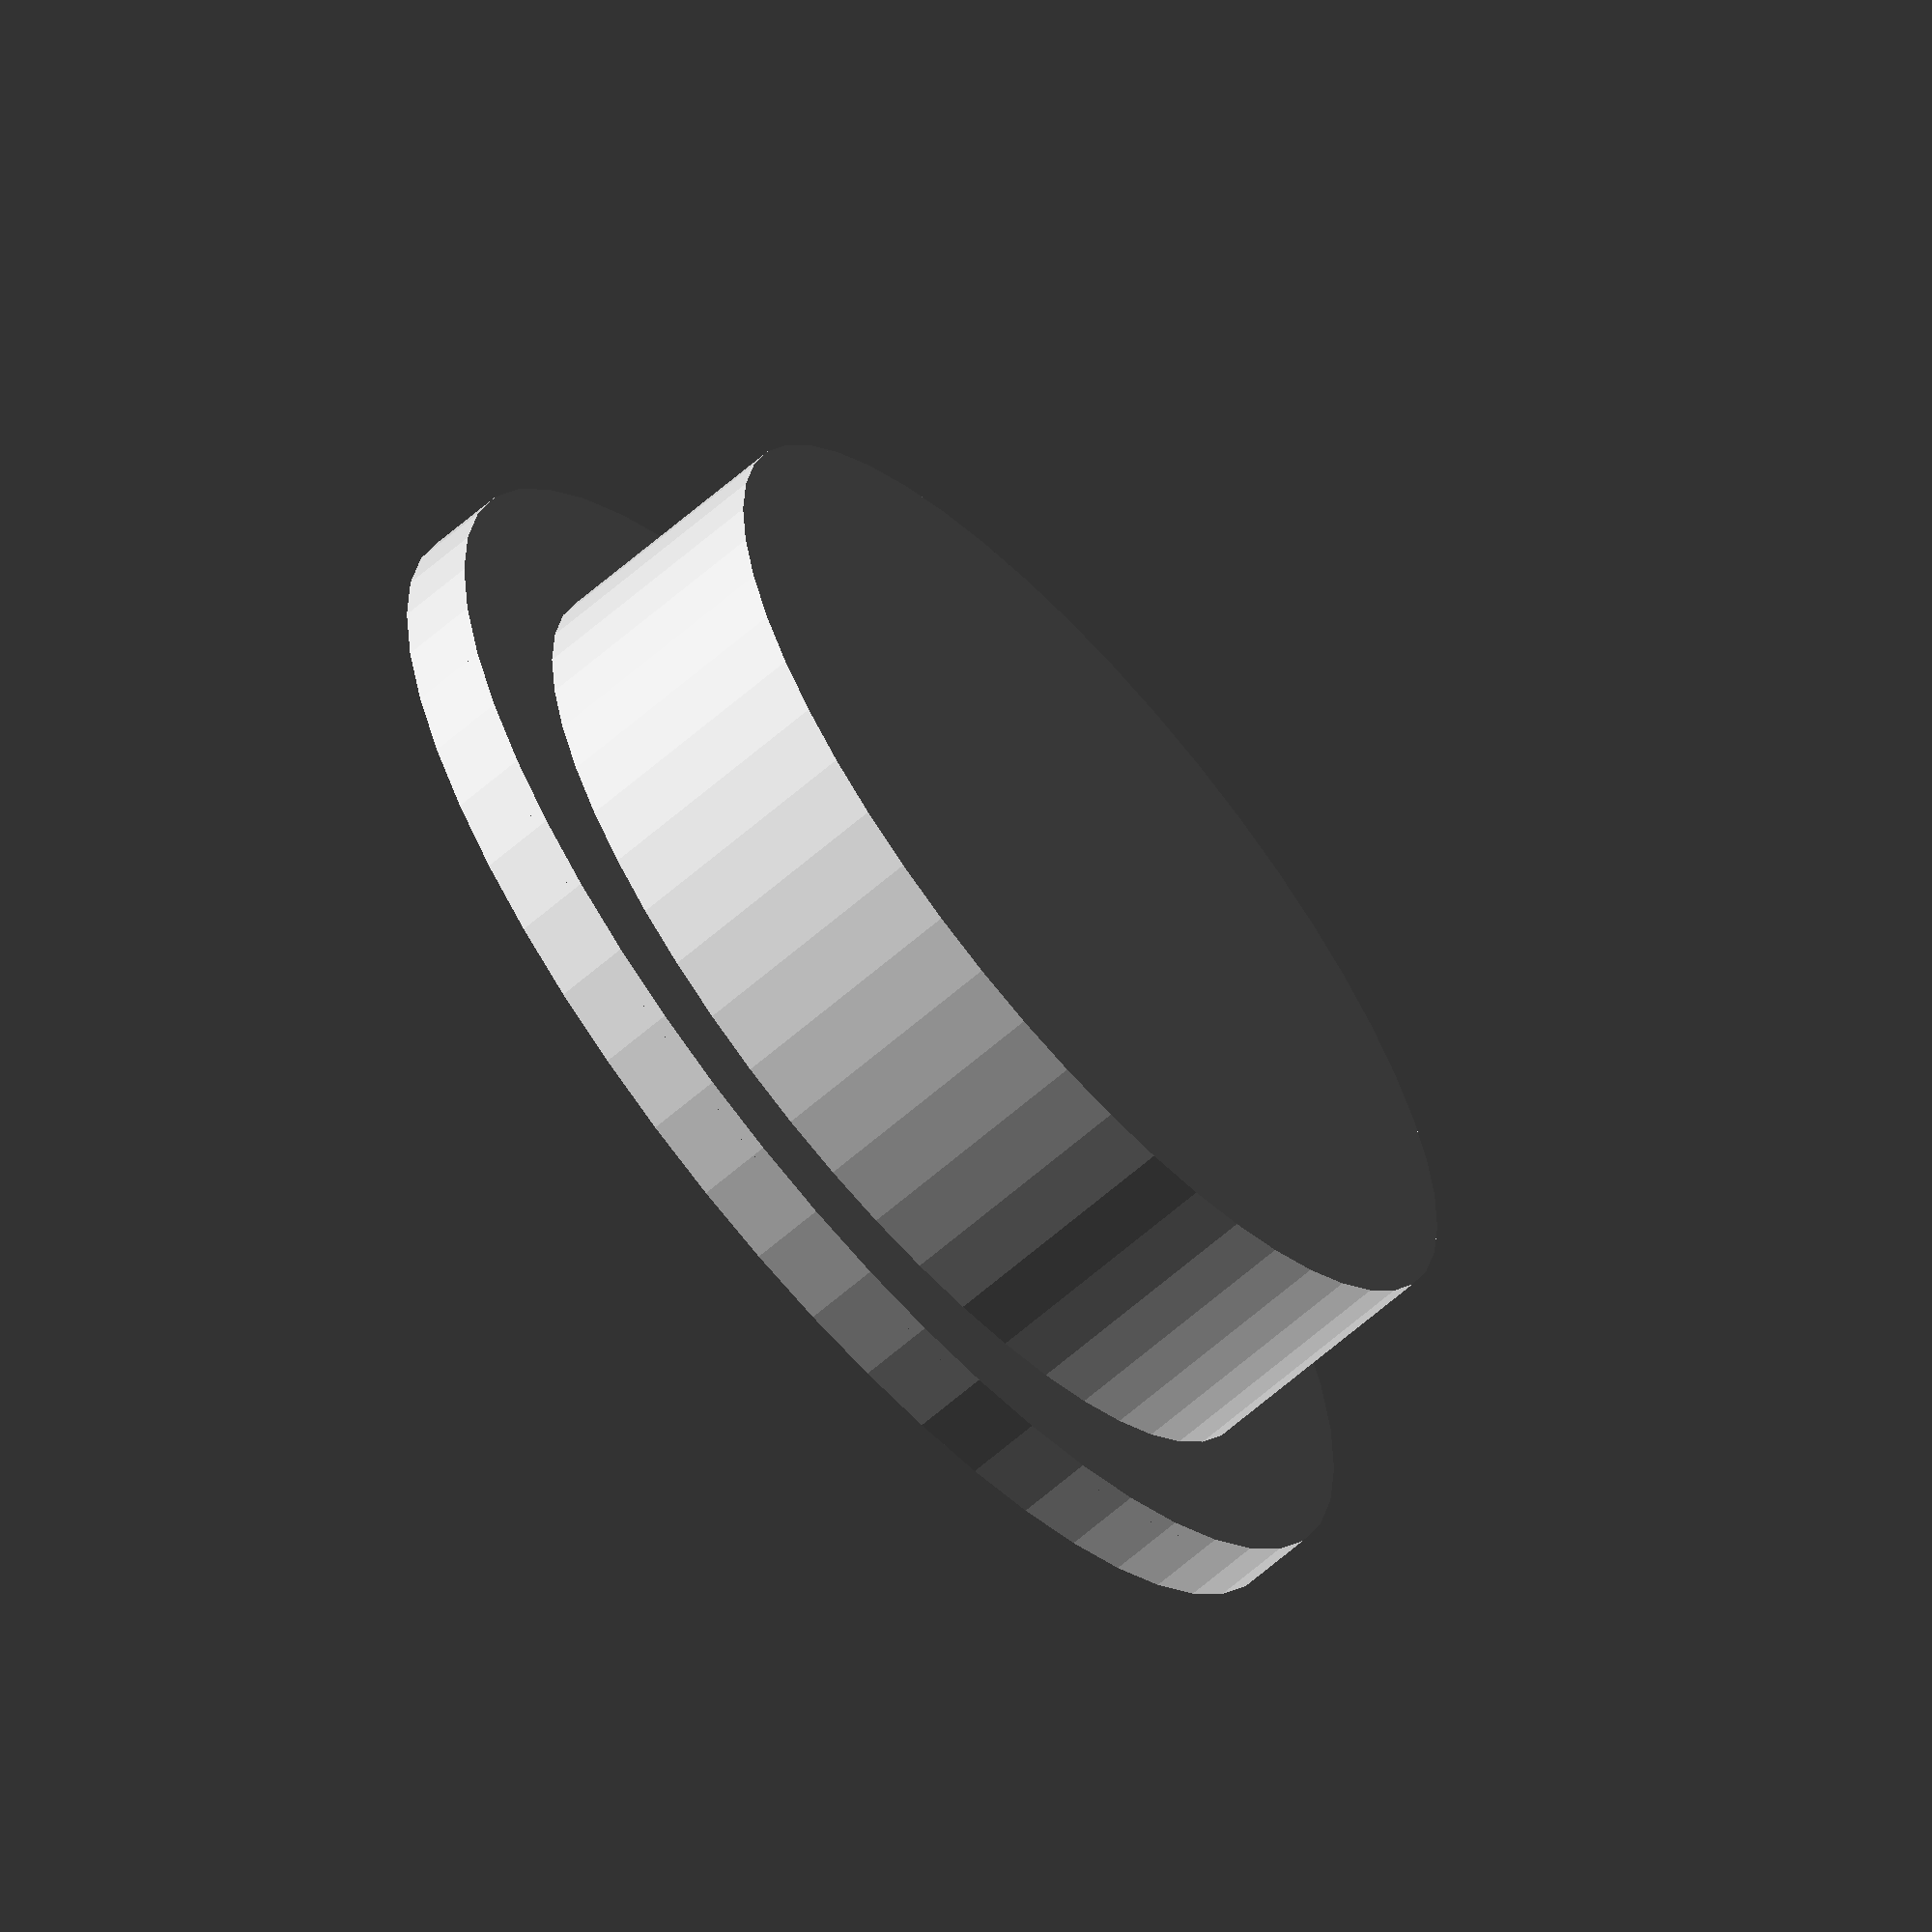
<openscad>
$fn=50;
    cylinder(r=41.5, h= 20);

translate([0,0,20]) 
cylinder(r=52,h=1);
translate([0,0,21]) 
difference() {
    cylinder(r=52,h=5);
    cylinder(r=47,h=5);
}

</openscad>
<views>
elev=64.6 azim=230.2 roll=131.2 proj=o view=solid
</views>
